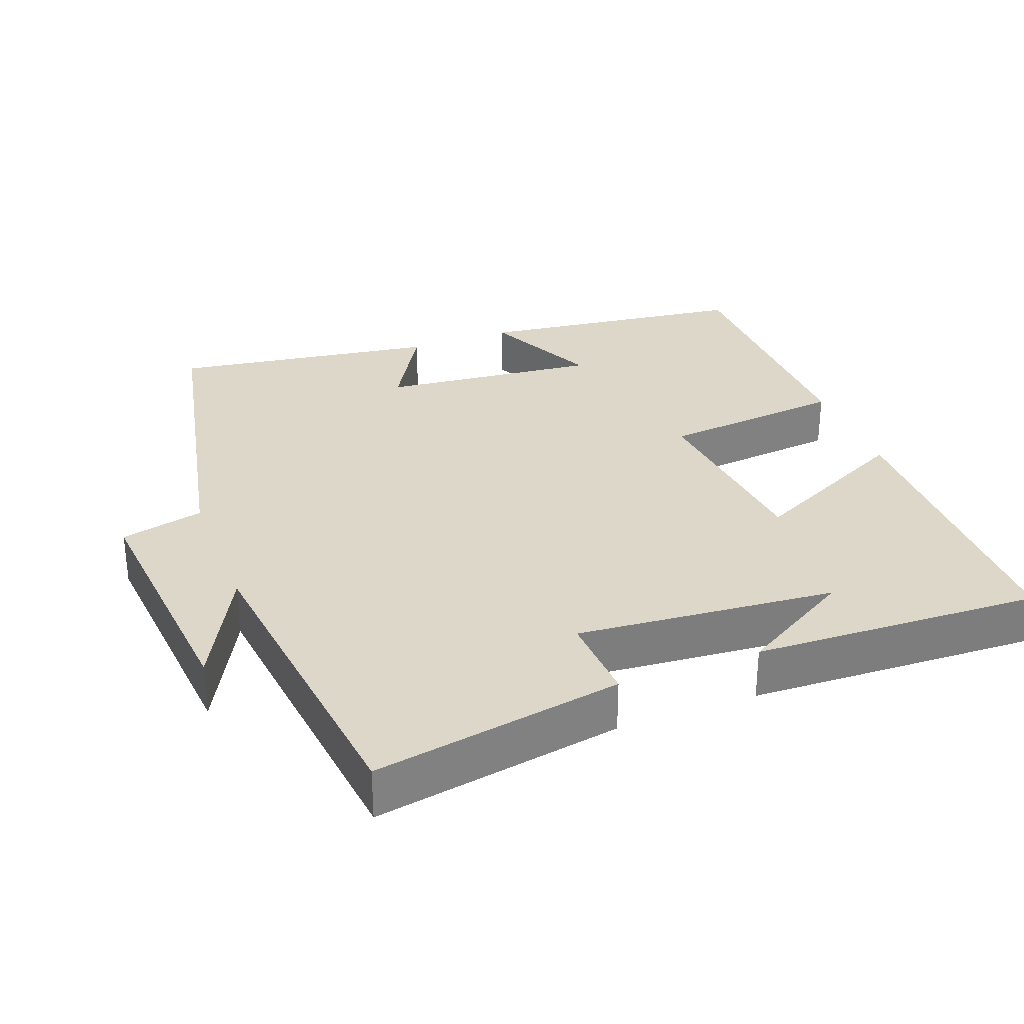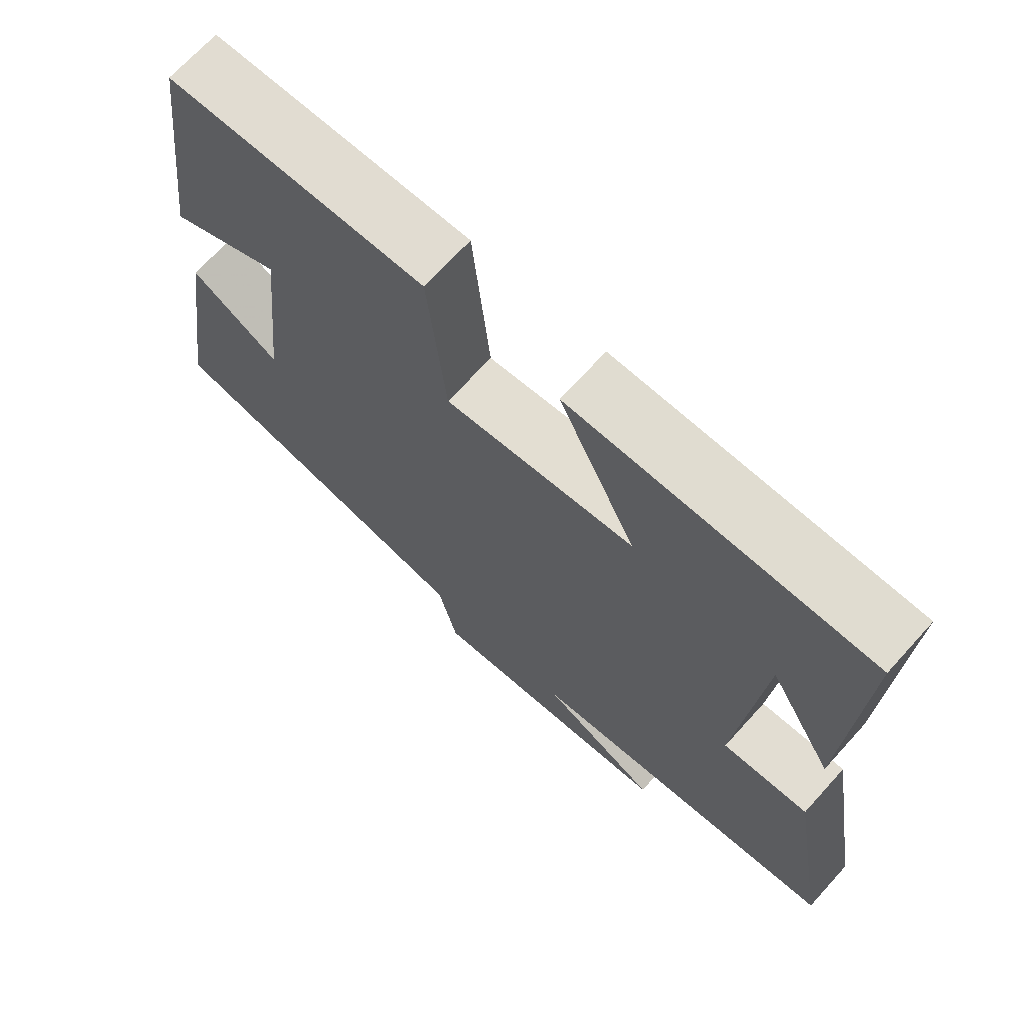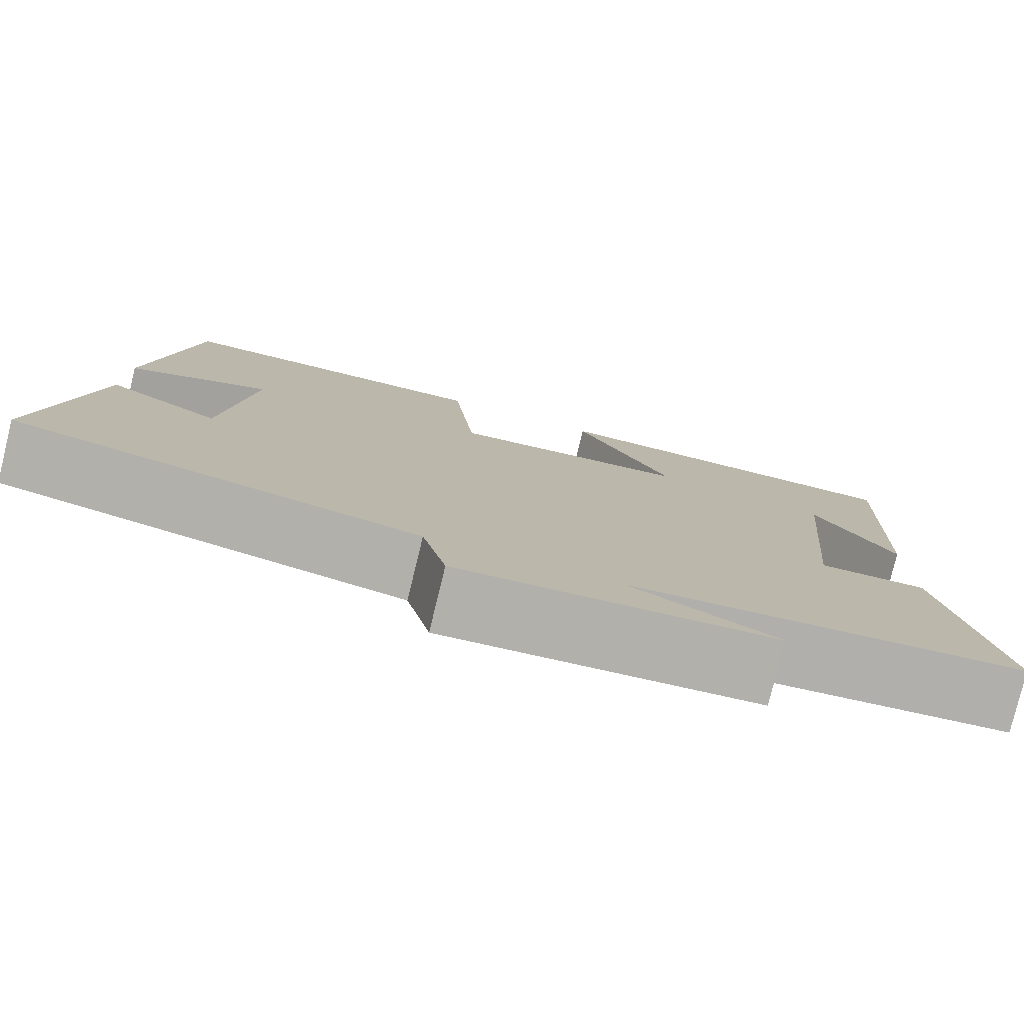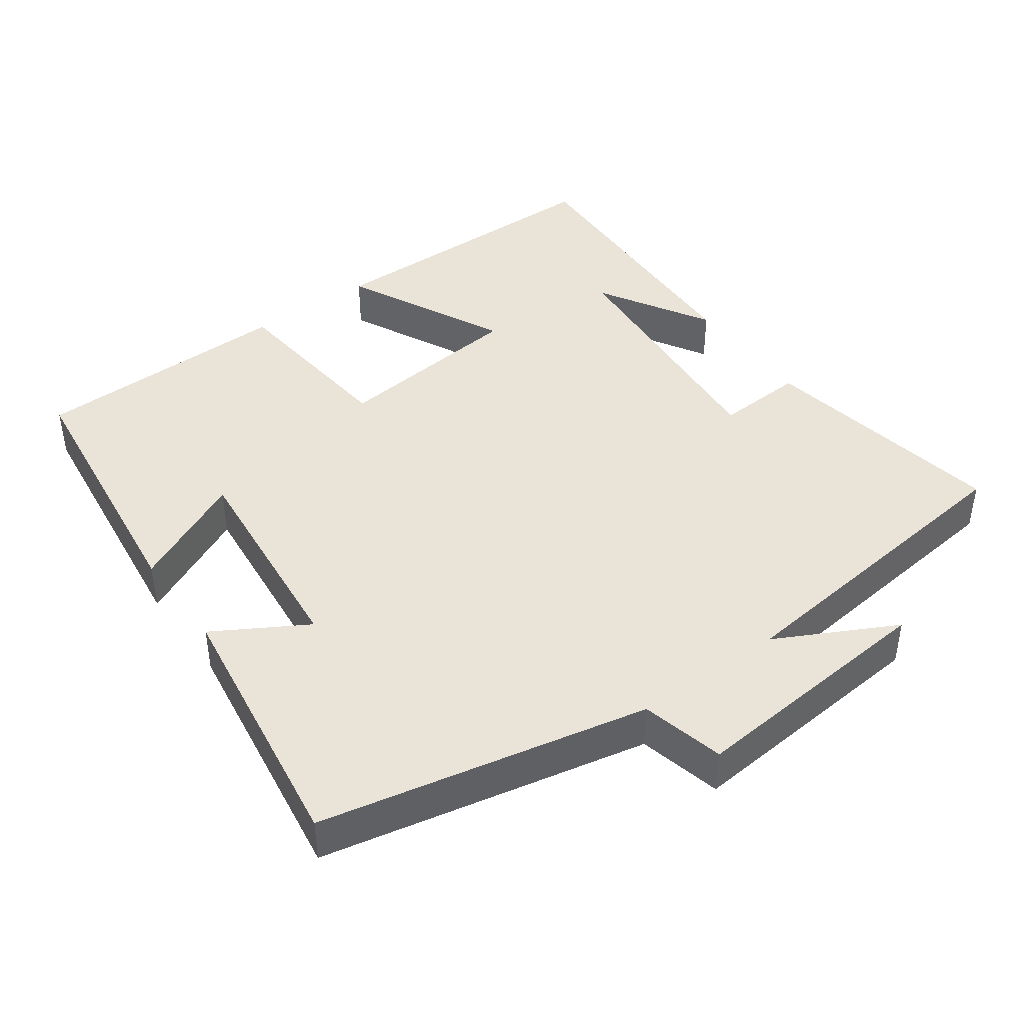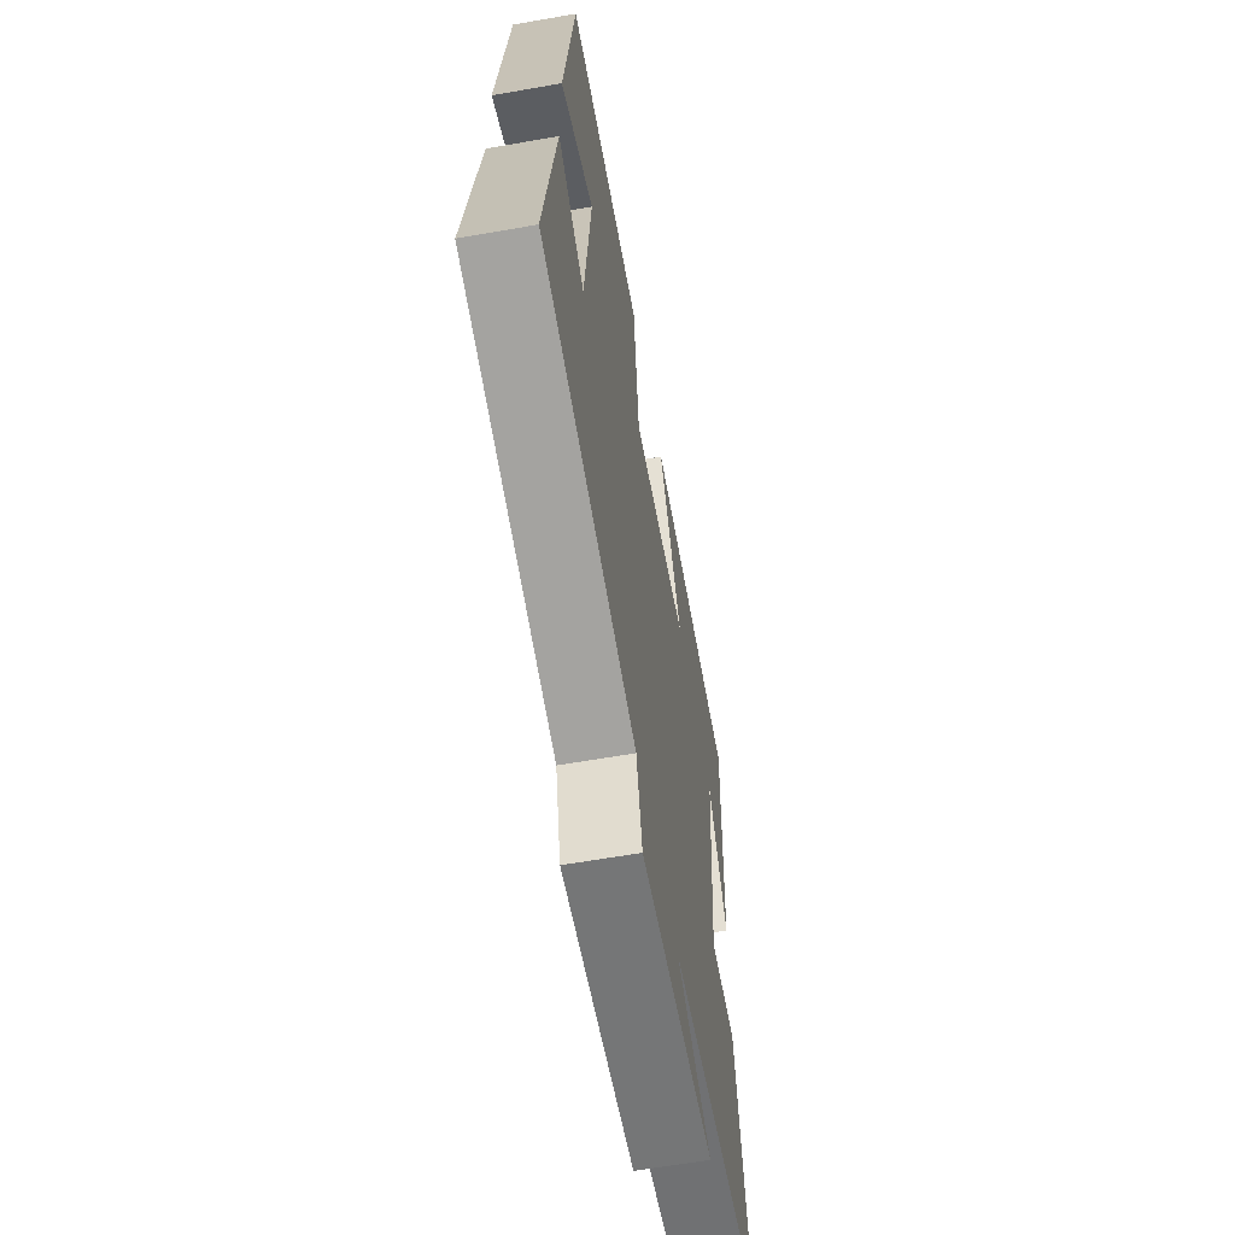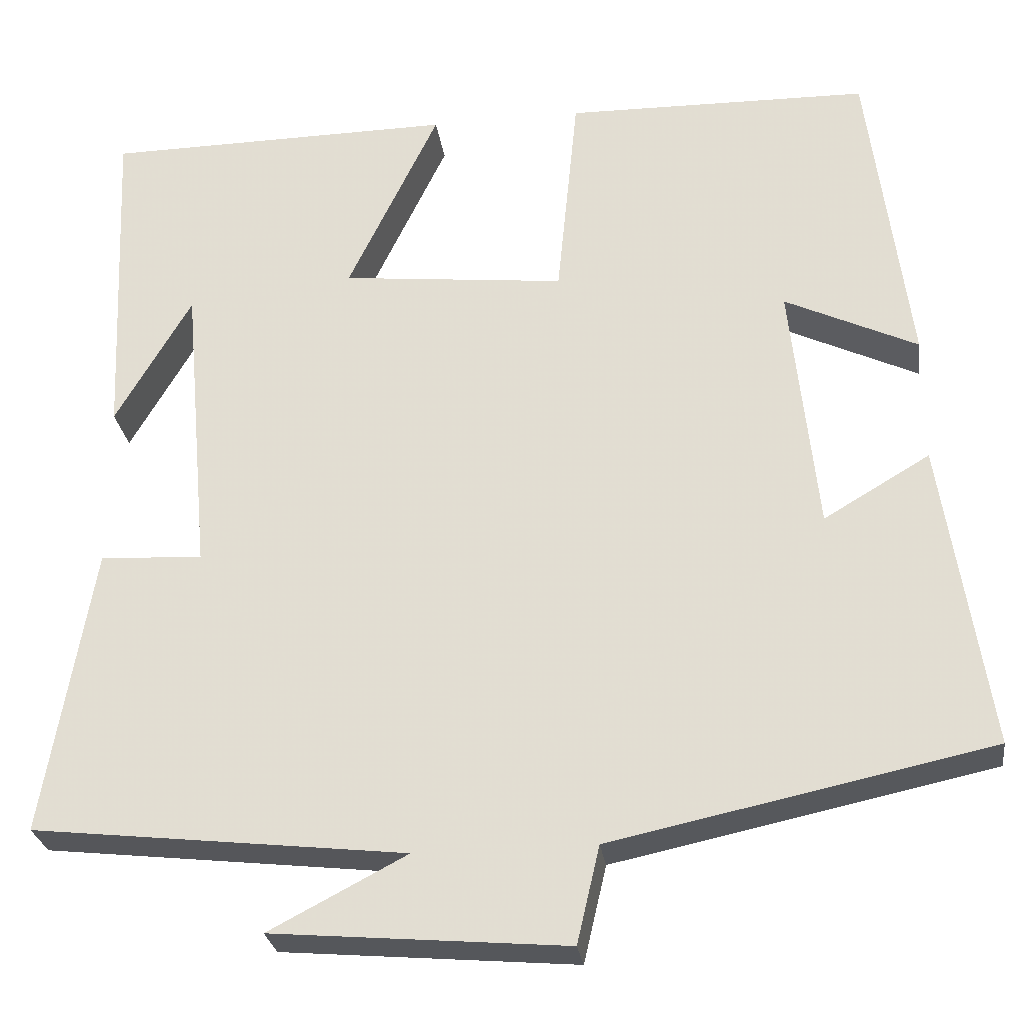
<metadata>
{"format":"obj","ext":"obj","renderer":"f3d","projection":"perspective","resolution":1024,"background":"white","views":[{"elev":30.9,"azim":-110.9,"up":"+Y"},{"elev":69.4,"azim":-137.8,"up":"+Z"},{"elev":-79.2,"azim":166.3,"up":"+Z"},{"elev":42.9,"azim":143.9,"up":"+Y"},{"elev":-61.4,"azim":100.2,"up":"+Z"},{"elev":-27.2,"azim":7.9,"up":"+Z"}]}
</metadata>
<code>
v 0.451 0.07 0.494
v 0.5 0.07 0.116
v 0.341 0.07 0.191
v 0.373 0.07 -0.111
v 0.5 0.07 -0.036
v 0.556 0.07 -0.404
v 0.102 0.07 -0.5
v 0.075 0.07 -0.616
v -0.277 0.07 -0.586
v -0.112 0.07 -0.5
v -0.559 0.07 -0.45
v -0.5 0.07 -0.104
v -0.377 0.07 -0.11
v -0.409 0.07 0.25
v -0.5 0.07 0.094
v -0.517 0.07 0.495
v -0.097 0.07 0.5
v -0.206 0.07 0.273
v 0.062 0.07 0.245
v 0.087 0.07 0.5
v 0.451 0 0.494
v 0.5 0 0.116
v 0.341 0 0.191
v 0.373 0 -0.111
v 0.5 0 -0.036
v 0.556 0 -0.404
v 0.102 0 -0.5
v 0.075 0 -0.616
v -0.277 0 -0.586
v -0.112 0 -0.5
v -0.559 0 -0.45
v -0.5 0 -0.104
v -0.377 0 -0.11
v -0.409 0 0.25
v -0.5 0 0.094
v -0.517 0 0.495
v -0.097 0 0.5
v -0.206 0 0.273
v 0.062 0 0.245
v 0.087 0 0.5
f 19 20 1
f 16 17 18
f 14 15 16
f 14 16 18
f 13 14 18 19
f 10 11 12 13
f 7 8 9 10
f 6 7 10
f 5 6 10
f 4 5 10
f 10 13 19
f 4 10 19
f 3 4 19
f 1 2 3
f 1 3 19
f 21 40 39
f 38 37 36
f 36 35 34
f 38 36 34
f 39 38 34 33
f 33 32 31 30
f 30 29 28 27
f 30 27 26
f 30 26 25
f 30 25 24
f 39 33 30
f 39 30 24
f 39 24 23
f 23 22 21
f 39 23 21
f 1 21 22 2
f 2 22 23 3
f 3 23 24 4
f 4 24 25 5
f 5 25 26 6
f 6 26 27 7
f 7 27 28 8
f 8 28 29 9
f 9 29 30 10
f 10 30 31 11
f 11 31 32 12
f 12 32 33 13
f 13 33 34 14
f 14 34 35 15
f 15 35 36 16
f 16 36 37 17
f 17 37 38 18
f 18 38 39 19
f 19 39 40 20
f 20 40 21 1

</code>
